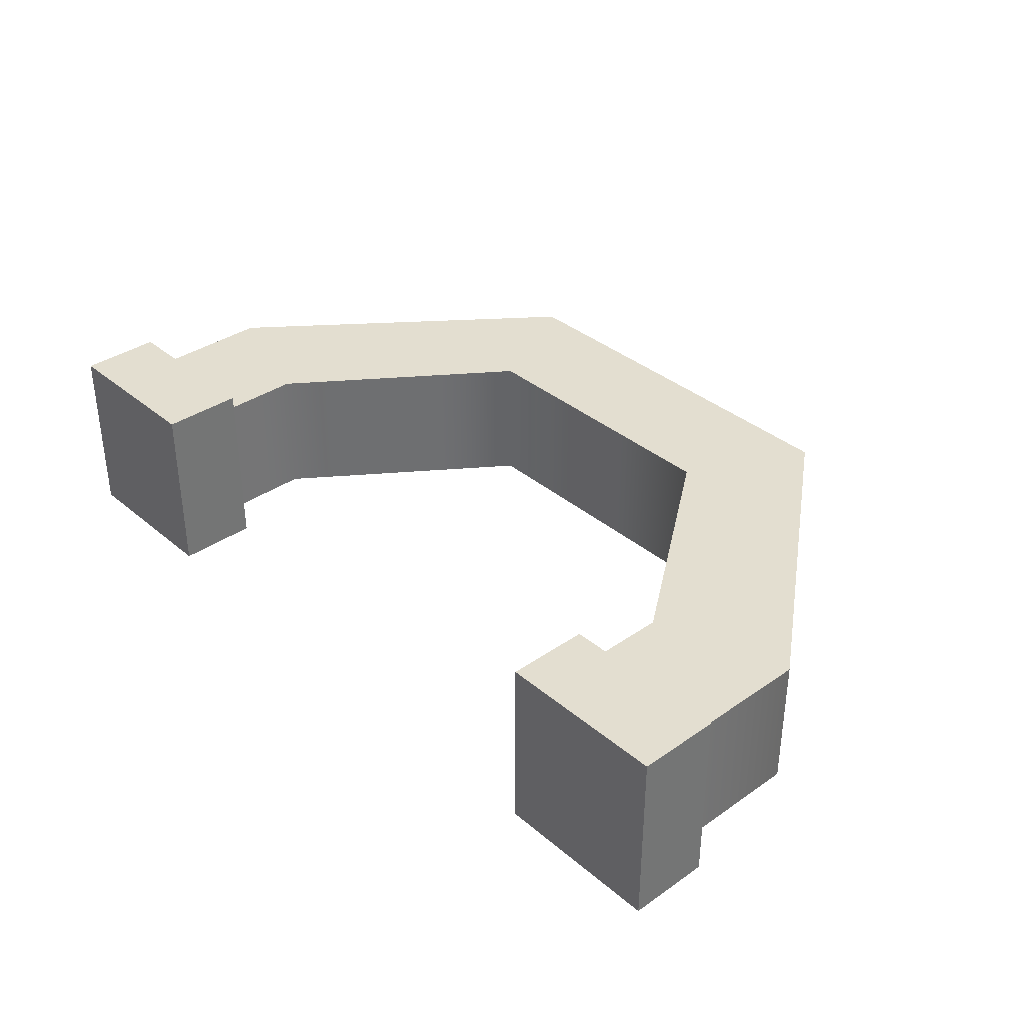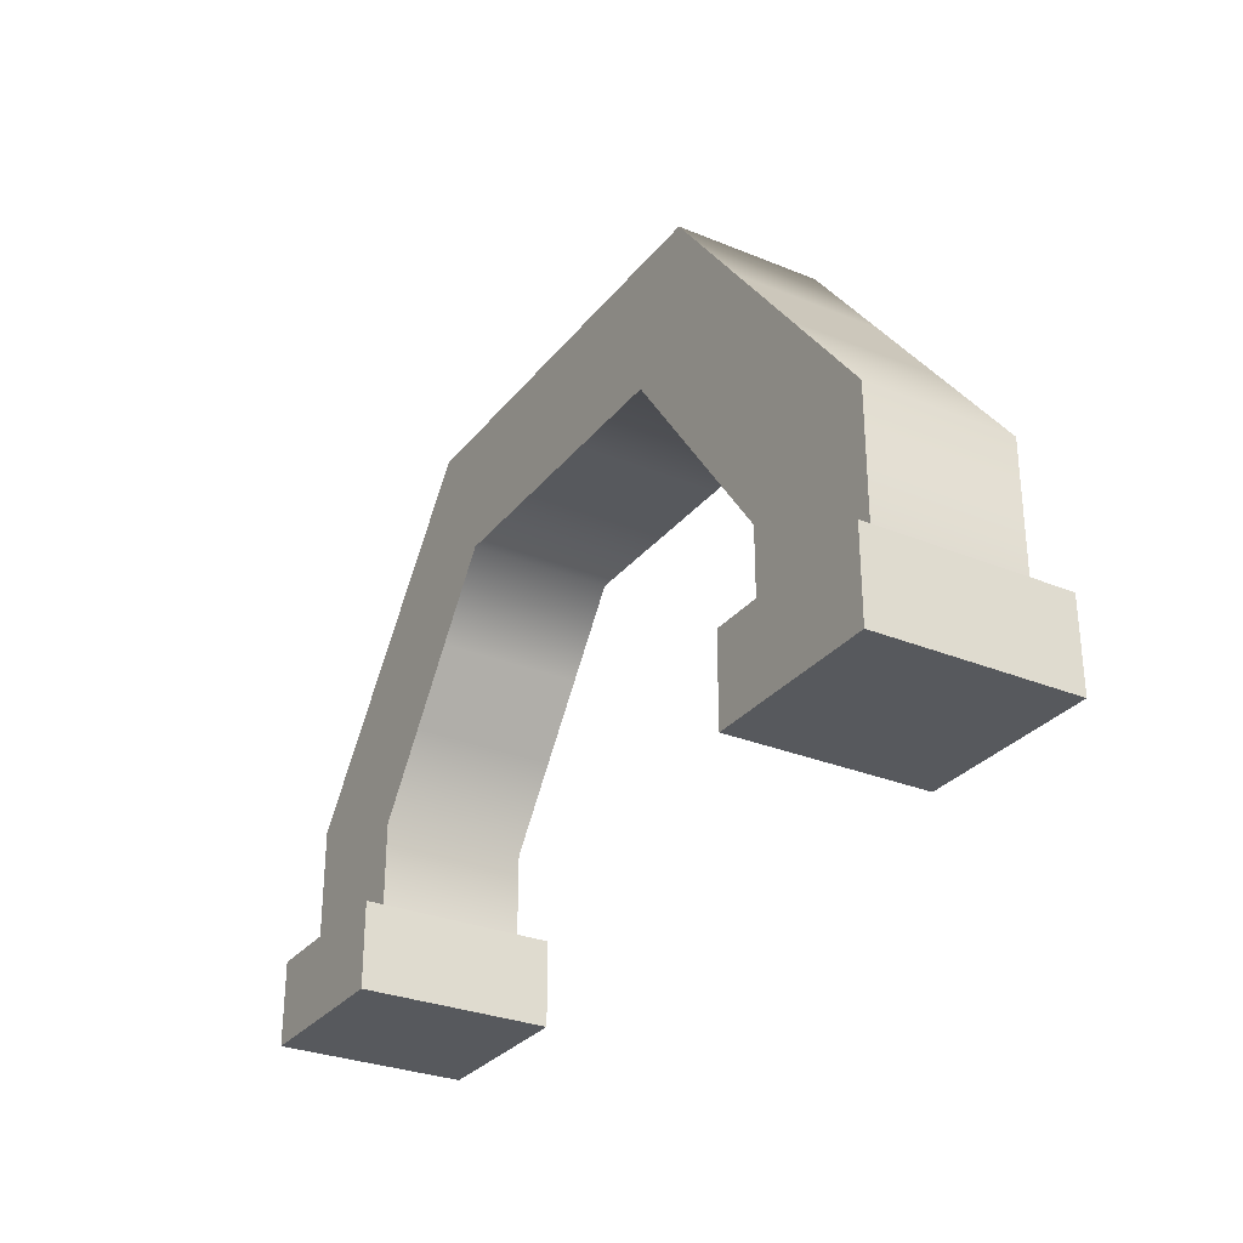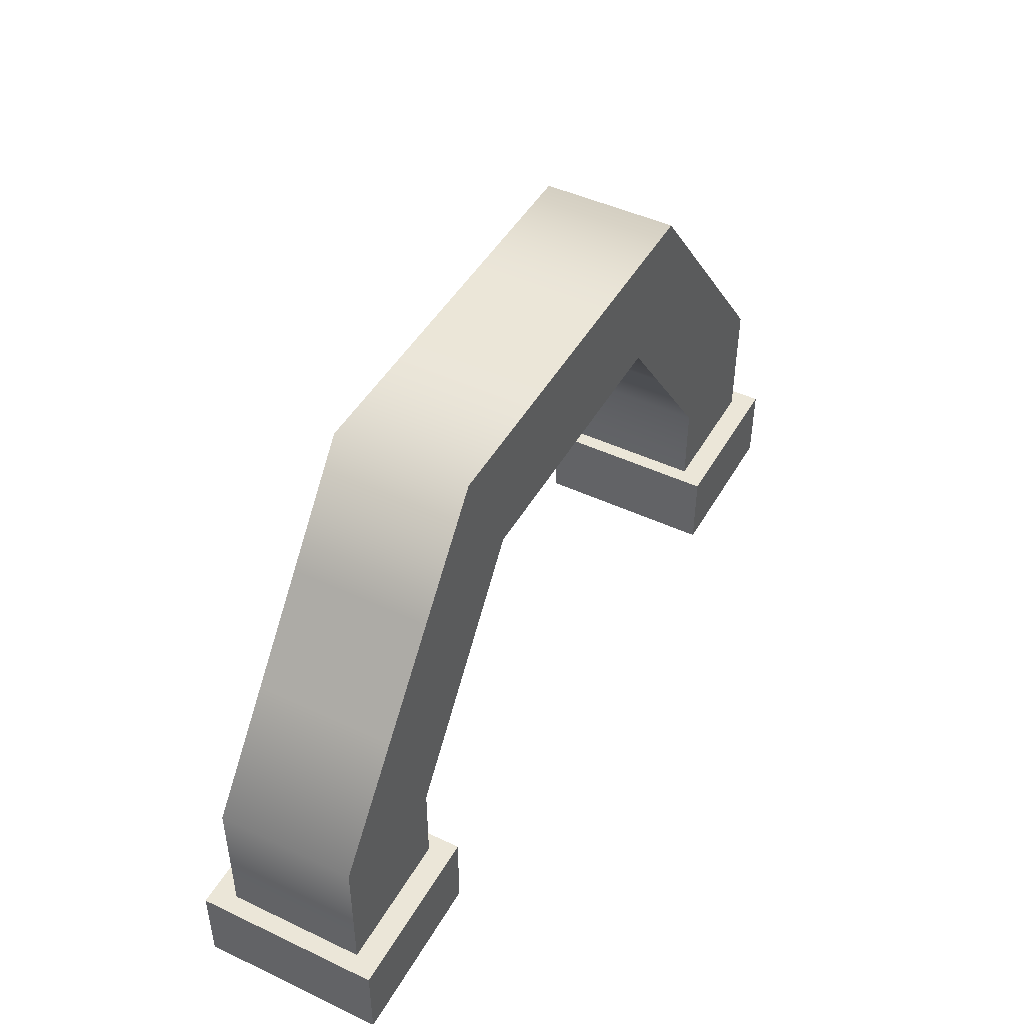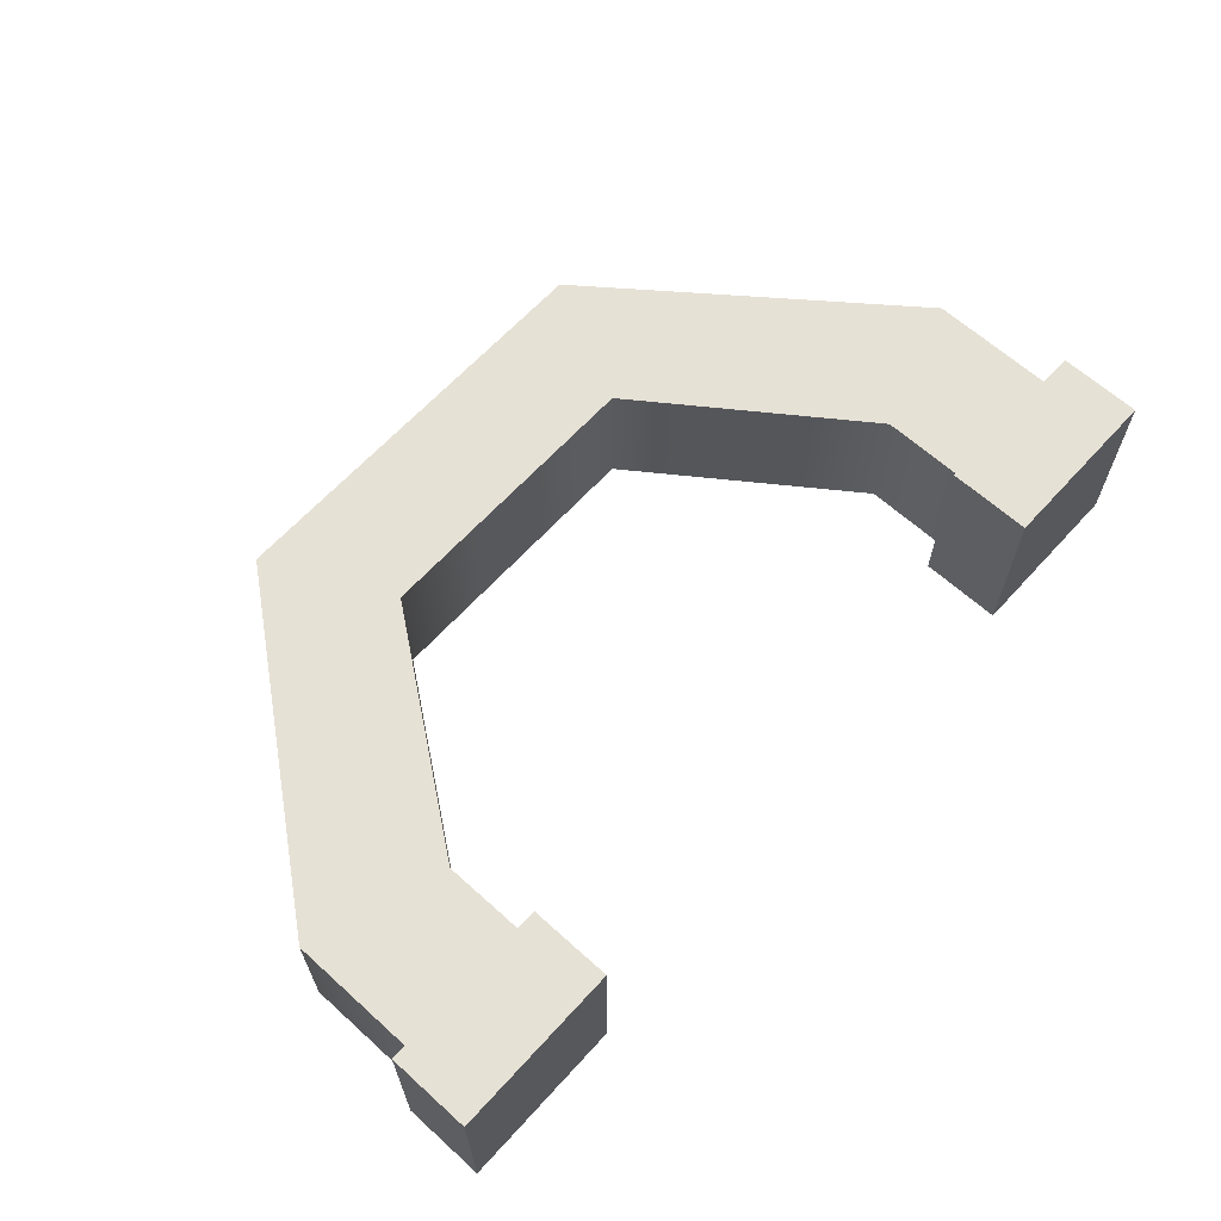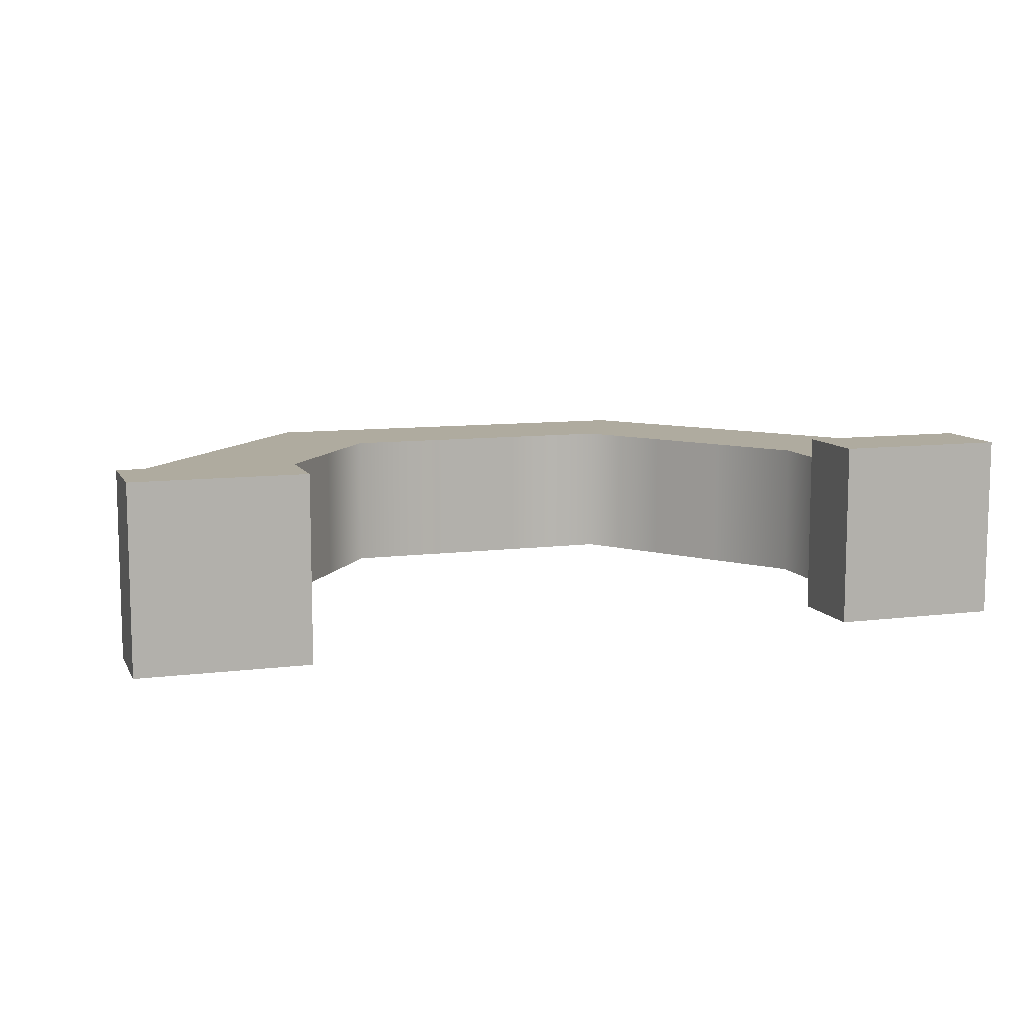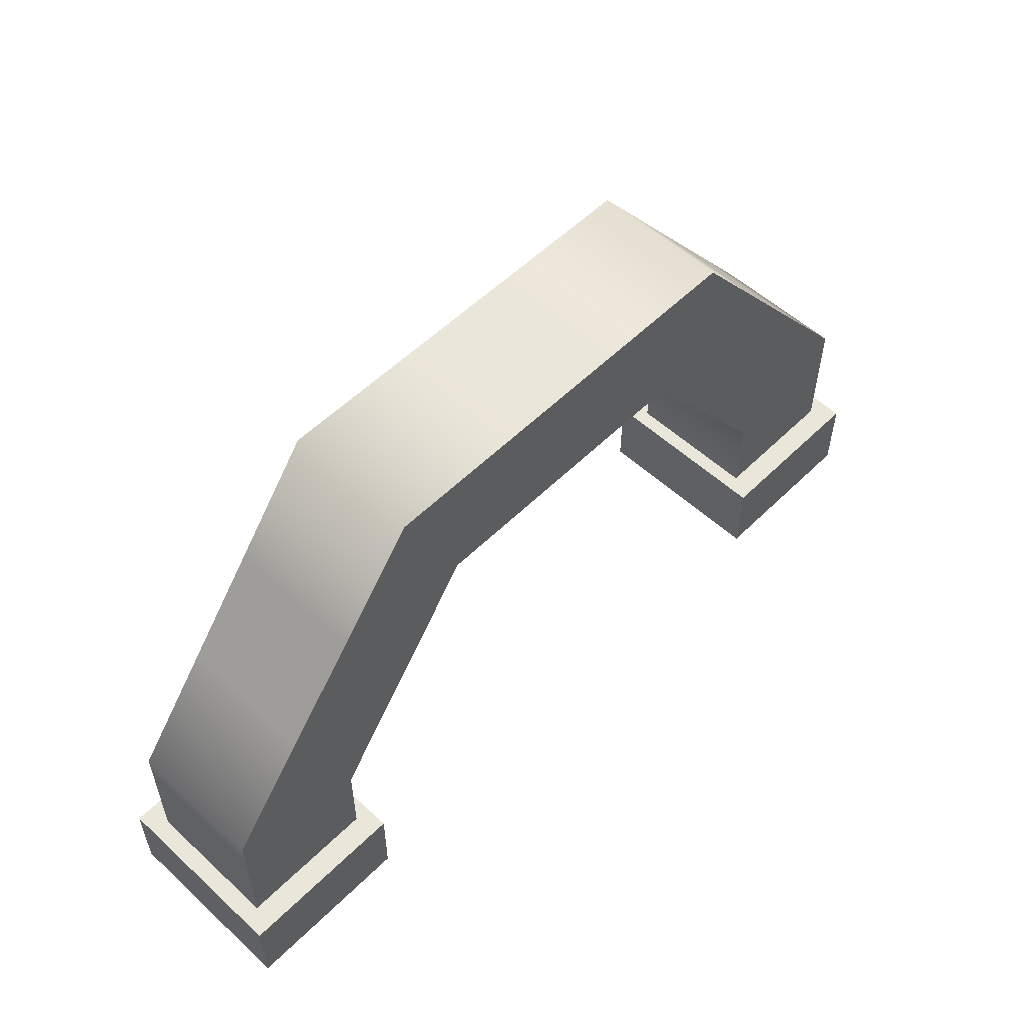
<metadata>
{"format":"obj","ext":"obj","renderer":"f3d","projection":"perspective","resolution":1024,"background":"white","views":[{"elev":35.8,"azim":47.7,"up":"+Z"},{"elev":-29.7,"azim":-121.0,"up":"+Y"},{"elev":46.1,"azim":118.3,"up":"+Y"},{"elev":64.1,"azim":-47.7,"up":"+Z"},{"elev":9.6,"azim":-18.3,"up":"+Z"},{"elev":54.9,"azim":-46.0,"up":"+Y"}]}
</metadata>
<code>
v 8e-06 13.67 2.437
v 8e-06 18.17 2.437
v 8e-06 13.67 -2.437
v 8e-06 18.17 -2.437
v -10.71 6.017 -2.437
v -10.71 6.017 2.437
v -15.58 7.631 2.437
v -15.58 7.631 -2.437
v -7.339 18.17 2.437
v -5.136 13.67 2.437
v -5.136 13.67 -2.437
v -7.339 18.17 -2.437
v 10.71 6.017 -2.437
v 10.71 6.017 2.437
v 15.58 7.631 2.437
v 15.58 7.631 -2.437
v 7.339 18.17 2.437
v 5.136 13.67 2.437
v 5.136 13.67 -2.437
v 7.339 18.17 -2.437
v -15.58 2.943 2.437
v -10.71 2.943 2.437
v -10.71 2.943 -2.437
v -15.58 2.943 -2.437
v 10.71 2.943 -2.437
v 10.71 2.943 2.437
v 15.58 2.943 2.437
v 15.58 2.943 -2.437
v -10.16 0 -3.291
v -10.16 0 3.291
v -16.23 0 3.291
v -16.23 0 -3.291
v -10.16 2.943 3.291
v -16.23 2.943 3.291
v -10.16 2.943 -3.291
v -16.23 2.943 -3.291
v 10.16 0 -3.291
v 16.23 0 -3.291
v 16.23 0 3.291
v 10.16 0 3.291
v 10.16 2.943 3.291
v 10.16 2.943 -3.291
v 16.23 2.943 3.291
v 16.23 2.943 -3.291
v -12.7 11.32 2.437
v -8.758 8.696 2.437
v -8.758 8.696 -2.437
v -12.7 11.32 -2.437
v -10.22 14.48 -2.437
v -7.087 10.99 -2.437
v -7.087 10.99 2.437
v -10.22 14.48 2.437
v 10.22 14.48 2.437
v 7.087 10.99 2.437
v 7.087 10.99 -2.437
v 10.22 14.48 -2.437
v 8.758 8.696 -2.437
v 8.758 8.696 2.437
v 12.7 11.32 2.437
v 12.7 11.32 -2.437
v -2.202 18.17 -2.437
v -2.202 18.17 2.437
v -1.541 13.67 2.437
v -1.541 13.67 -2.437
v 1.541 13.67 2.437
v 2.202 18.17 2.437
v 2.202 18.17 -2.437
v 1.541 13.67 -2.437
f 51 52 45 46
f 48 49 50 47
f 29 30 31 32
f 52 49 48 45
f 47 50 51 46
f 22 23 5 6
f 21 22 6 7
f 24 21 7 8
f 5 23 24 8
f 62 63 1 2
f 63 64 3 1
f 3 64 61 4
f 61 62 2 4
f 53 54 58 59
f 57 55 56 60
f 37 38 39 40
f 60 56 53 59
f 54 55 57 58
f 25 26 14 13
f 26 27 15 14
f 27 28 16 15
f 13 16 28 25
f 65 66 2 1
f 68 65 1 3
f 3 4 67 68
f 66 67 4 2
f 30 33 34 31
f 29 35 33 30
f 36 35 29 32
f 31 34 36 32
f 37 40 41 42
f 40 39 43 41
f 39 38 44 43
f 42 44 38 37
f 22 21 34 33
f 23 22 33 35
f 24 23 35 36
f 21 24 36 34
f 26 25 42 41
f 27 26 41 43
f 28 27 43 44
f 25 28 44 42
f 46 45 7 6
f 47 46 6 5
f 5 8 48 47
f 8 7 45 48
f 50 49 12 11
f 10 51 50 11
f 9 52 51 10
f 49 52 9 12
f 17 18 54 53
f 18 19 55 54
f 56 55 19 20
f 53 56 20 17
f 58 57 13 14
f 59 58 14 15
f 16 60 59 15
f 13 57 60 16
f 9 62 61 12
f 10 63 62 9
f 11 64 63 10
f 61 64 11 12
f 18 17 66 65
f 17 20 67 66
f 68 67 20 19
f 19 18 65 68

</code>
